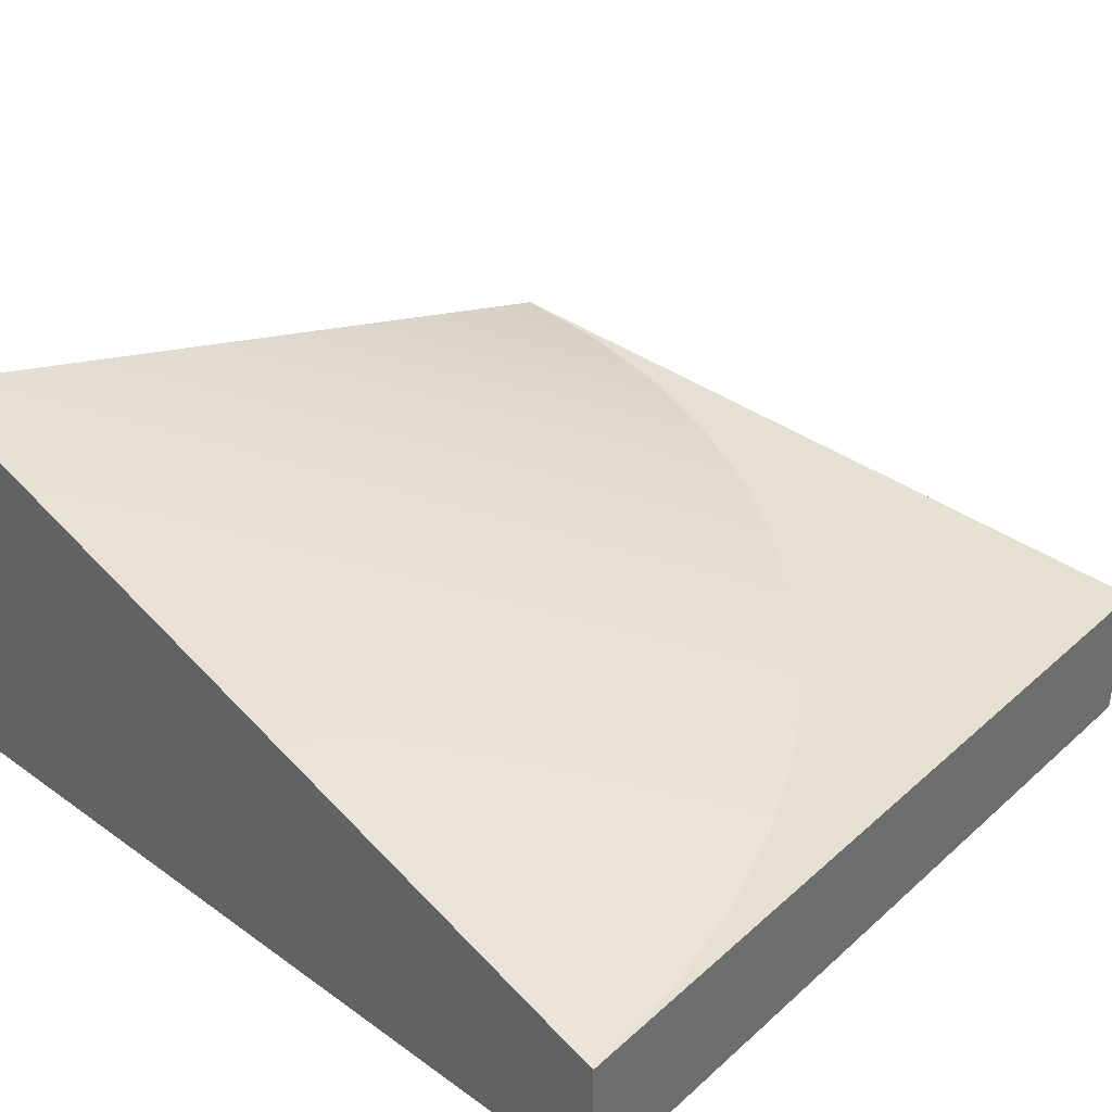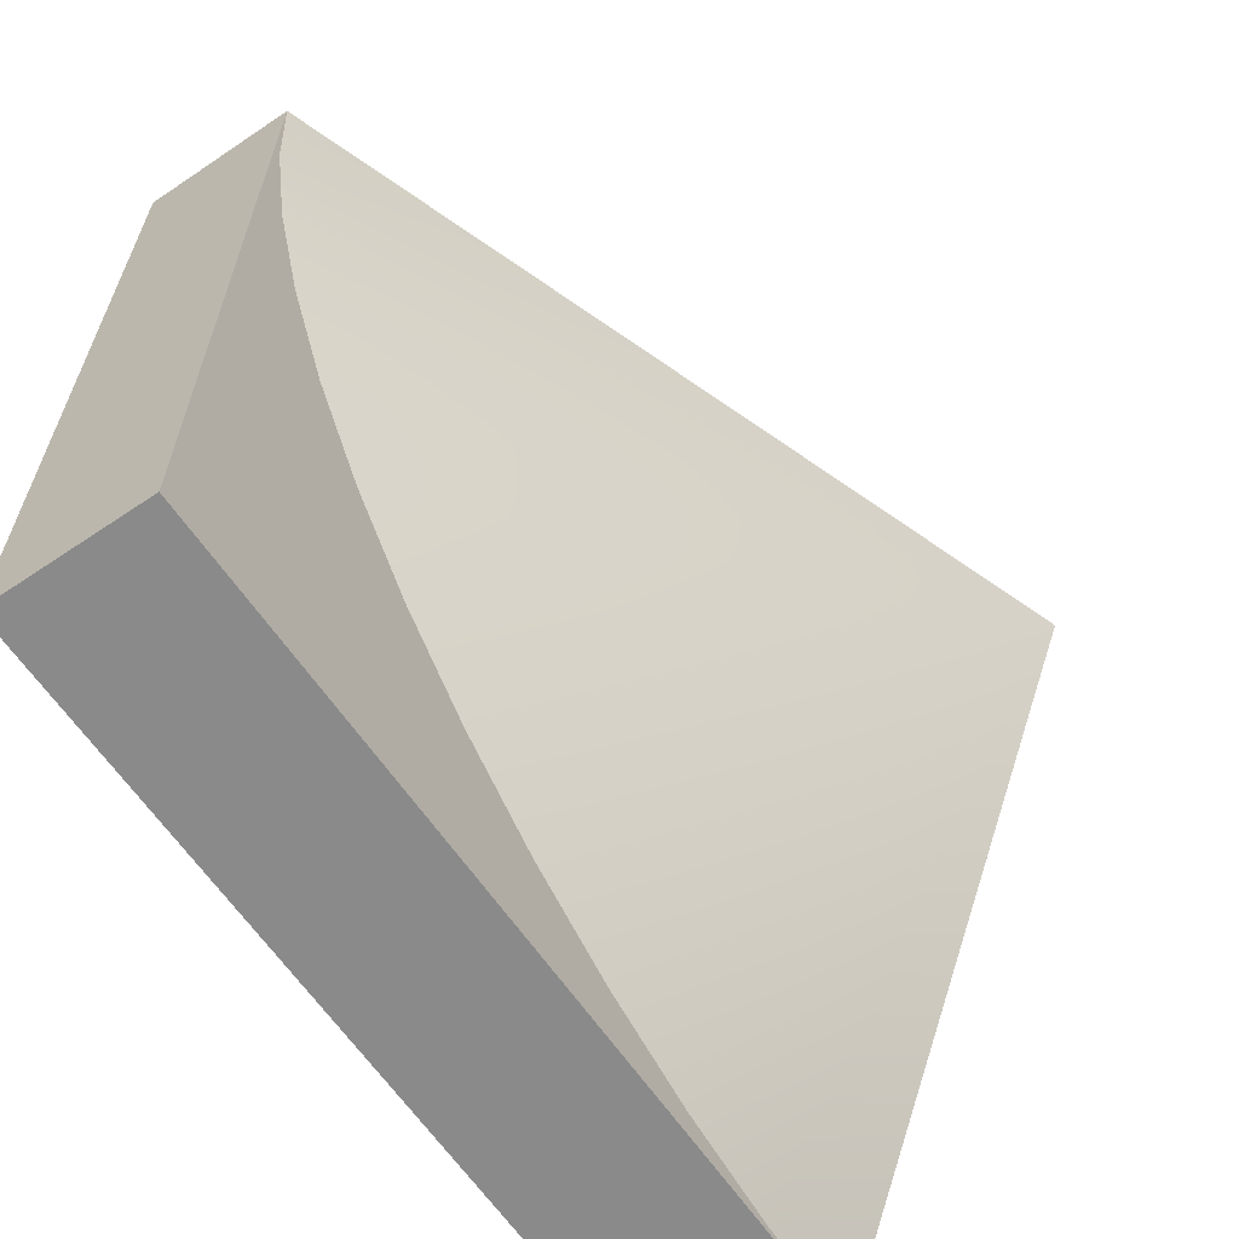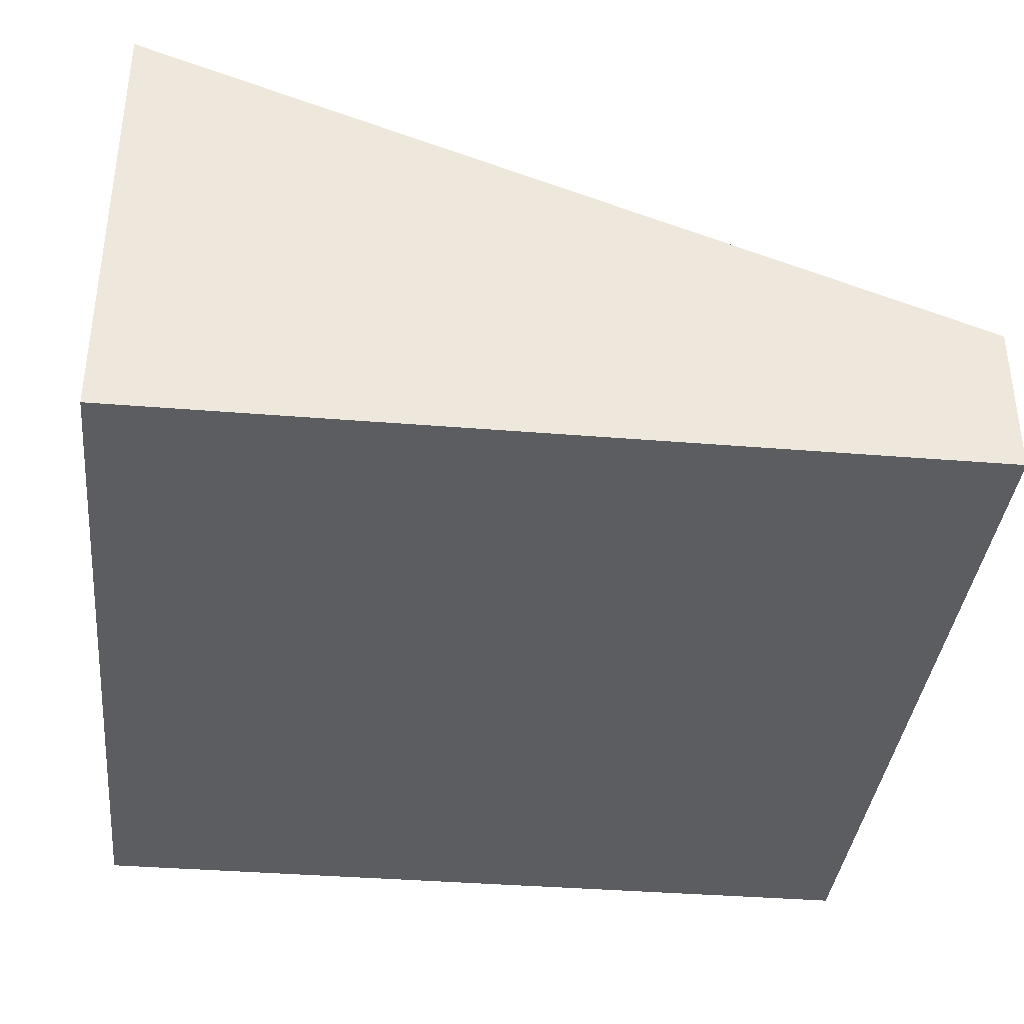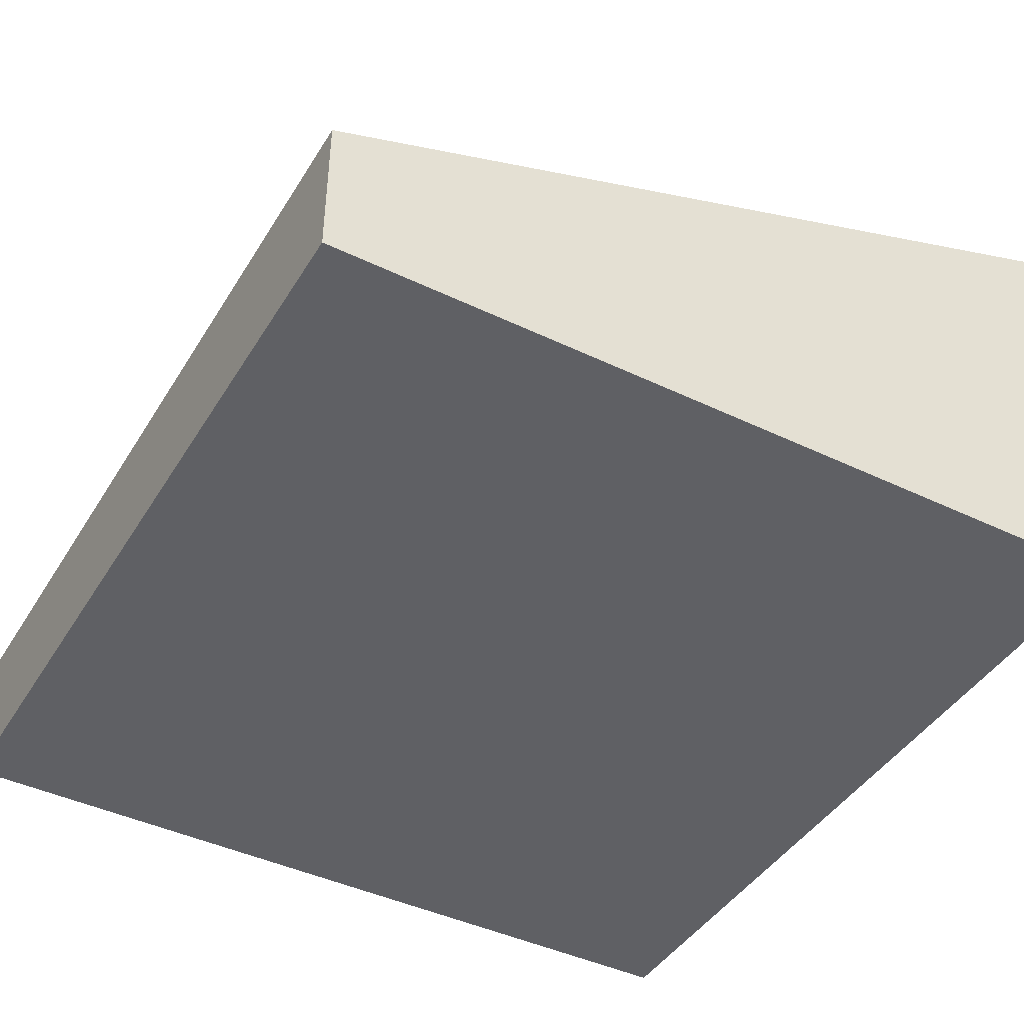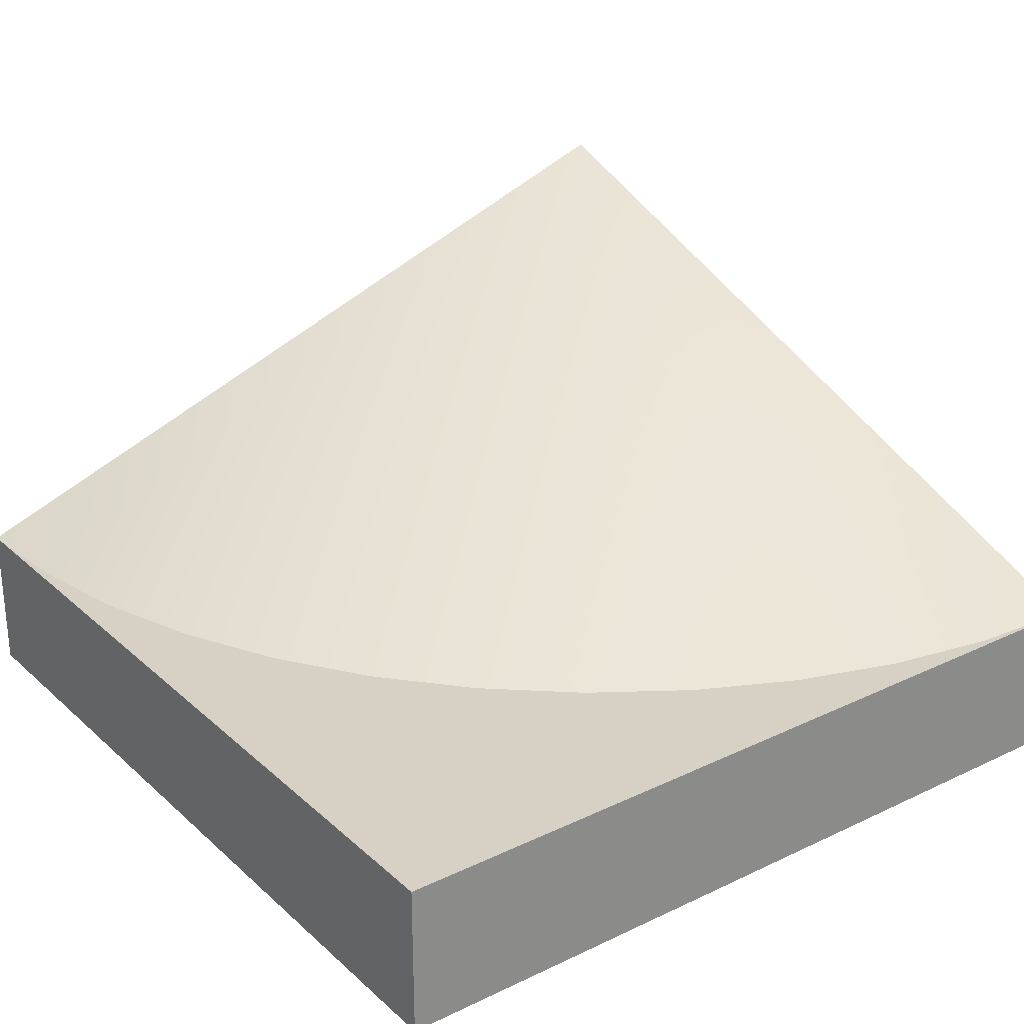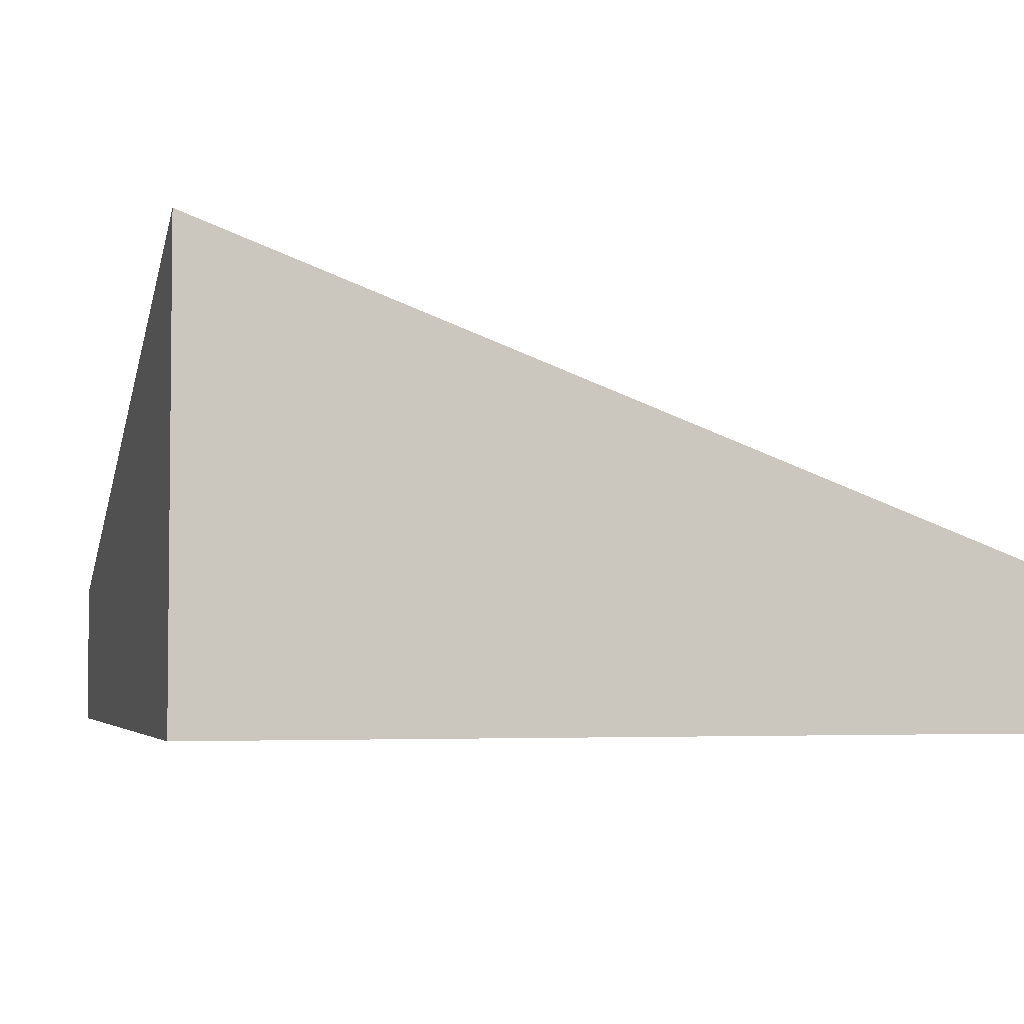
<metadata>
{"format":"obj","ext":"obj","renderer":"f3d","projection":"perspective","resolution":1024,"background":"white","views":[{"elev":38.4,"azim":42.0,"up":"+Y"},{"elev":-63.4,"azim":124.3,"up":"+Z"},{"elev":-37.2,"azim":-6.0,"up":"+Y"},{"elev":-43.4,"azim":-119.5,"up":"+Y"},{"elev":26.6,"azim":143.5,"up":"+Y"},{"elev":-3.8,"azim":-15.2,"up":"+Y"}]}
</metadata>
<code>
o roadTile_011.001
v -1.5 1.65 1.5
v 1.474 0.55 1.108
v 1.398 0.55 0.7235
v 1.5 0.55 1.5
v -1.5 0 1.5
v 1.5 0 1.5
v -1.5 0 -1.5
v 1.5 0 -1.5
v -1.5 0.55 -1.5
v 1.5 0.55 -1.5
v -1.108 0.55 -1.474
v -0.7235 0.55 -1.398
v -0.3519 0.55 -1.272
v 0 0.55 -1.098
v 0.3263 0.55 -0.8801
v 0.6213 0.55 -0.6213
v 0.8801 0.55 -0.3263
v 1.098 0.55 0
v 1.272 0.55 0.3519
f 1 2 3
f 1 4 2
f 5 6 4 1
f 5 7 8 6
f 9 7 5 1
f 8 7 9 10
f 10 9 11 12 13 14 15 16 17 18 19 3 2 4
f 1 11 9
f 1 12 11
f 1 13 12
f 1 14 13
f 1 15 14
f 1 16 15
f 1 17 16
f 1 18 17
f 1 19 18
f 1 3 19
f 6 8 10 4

</code>
